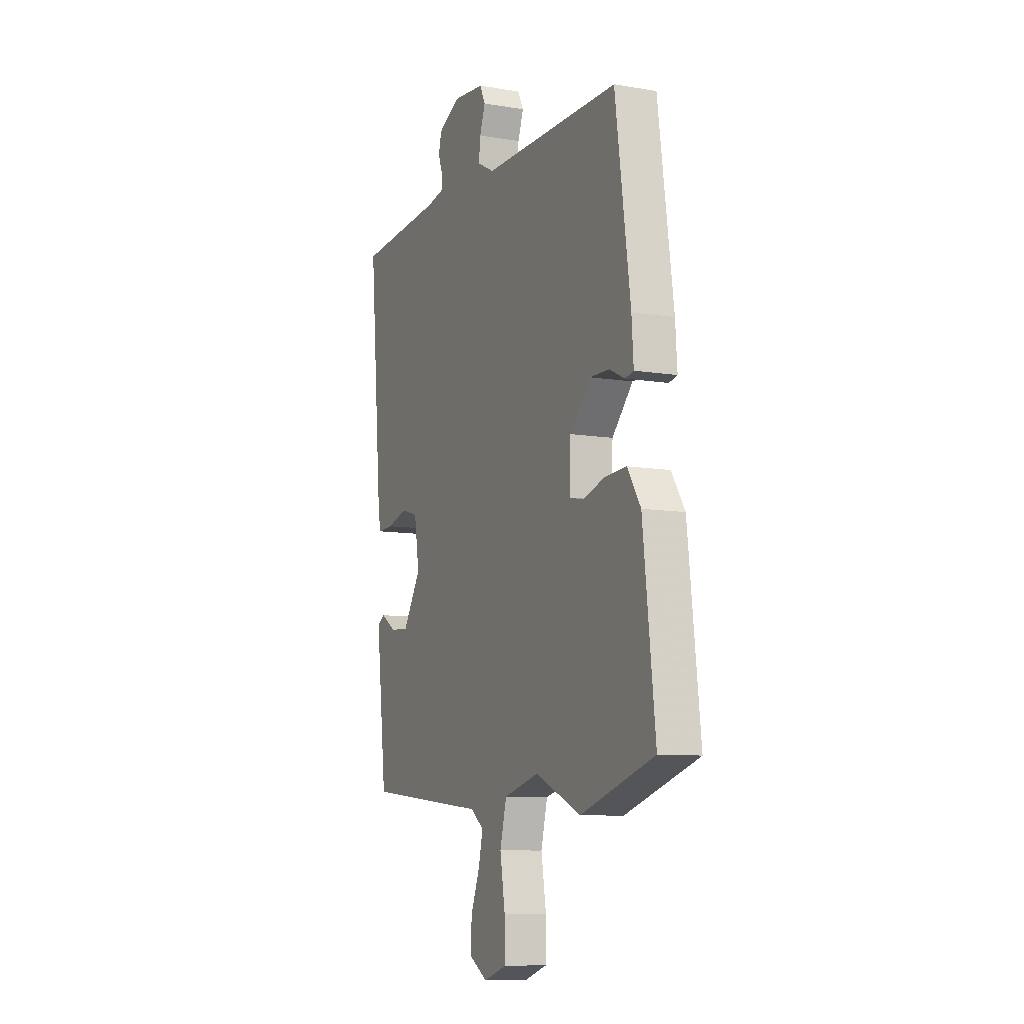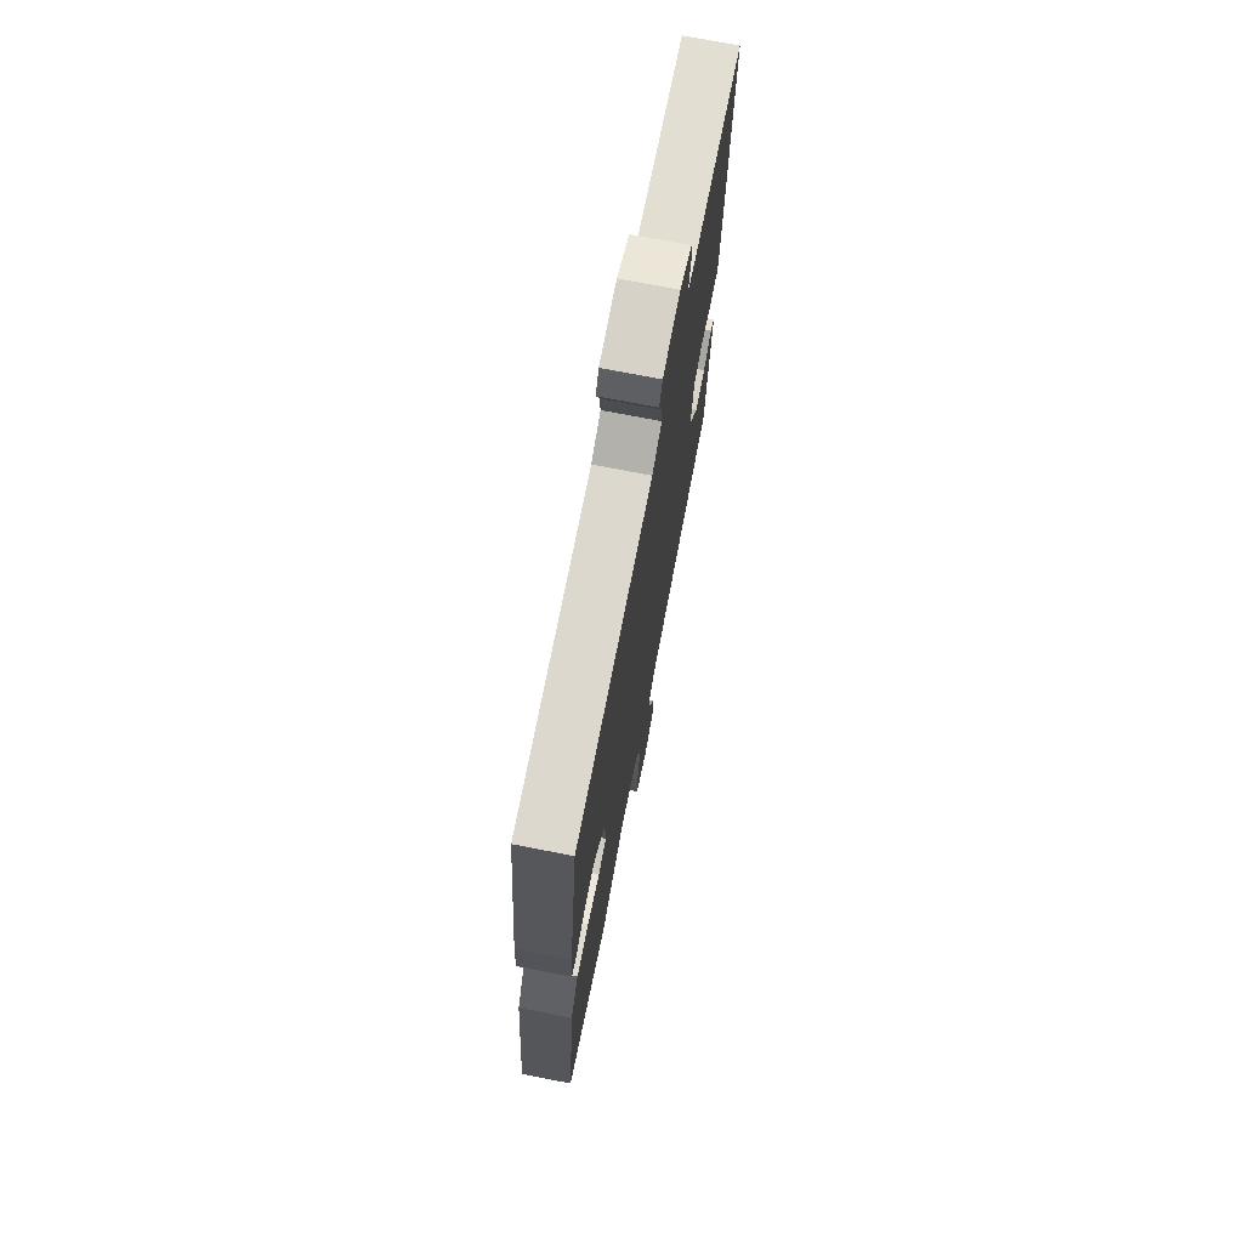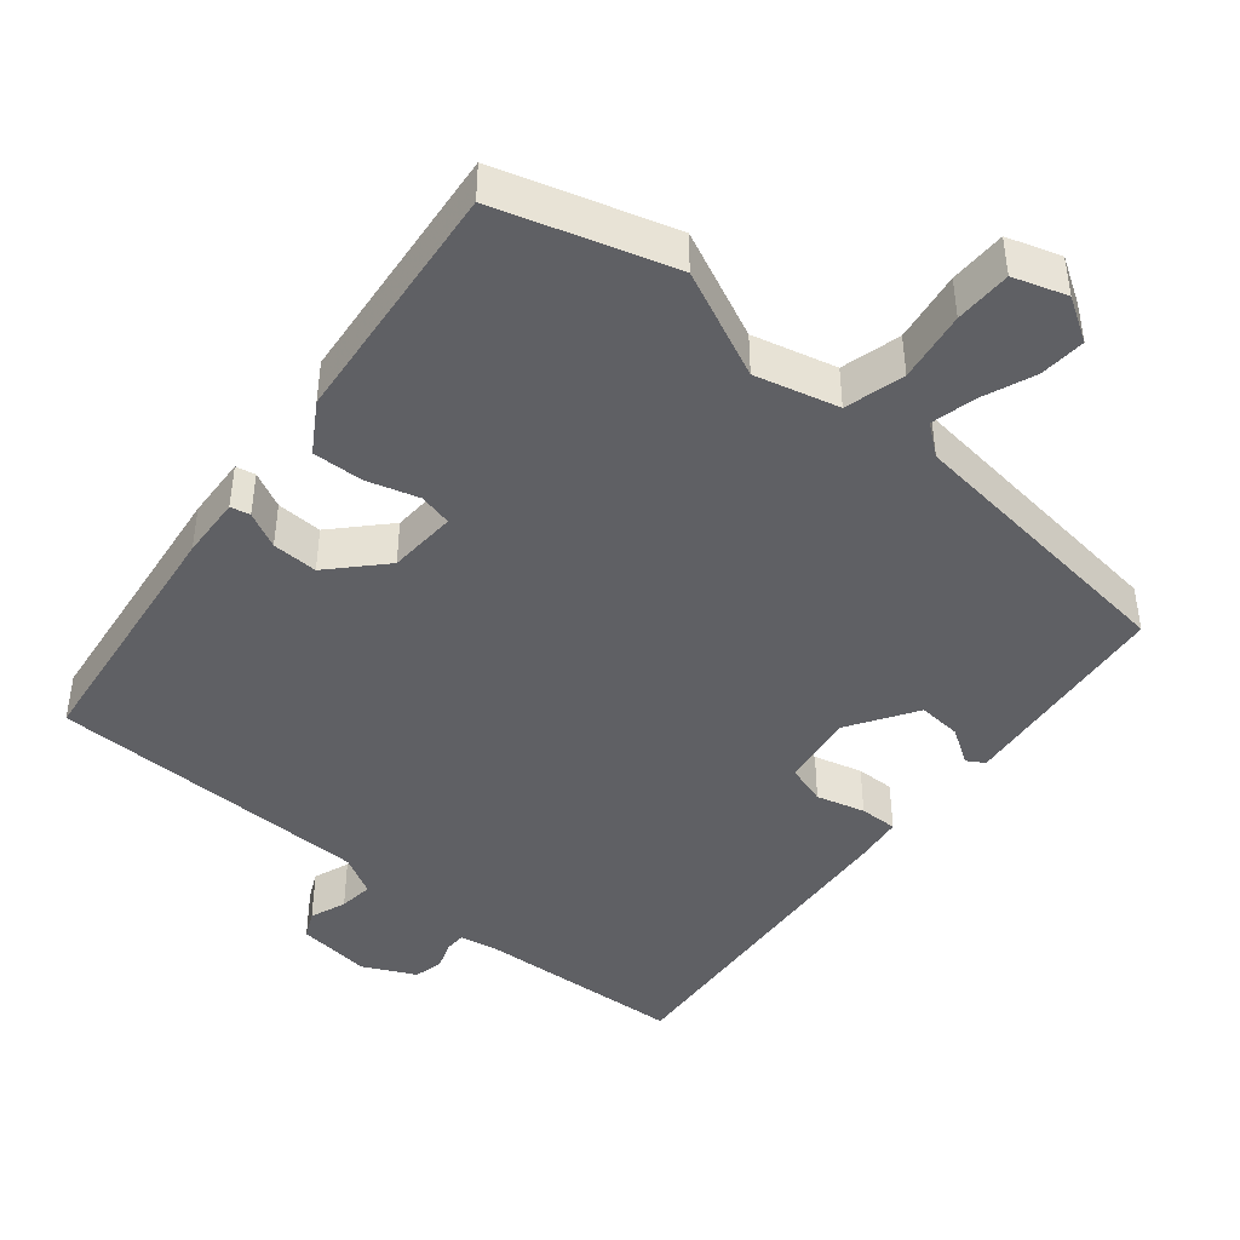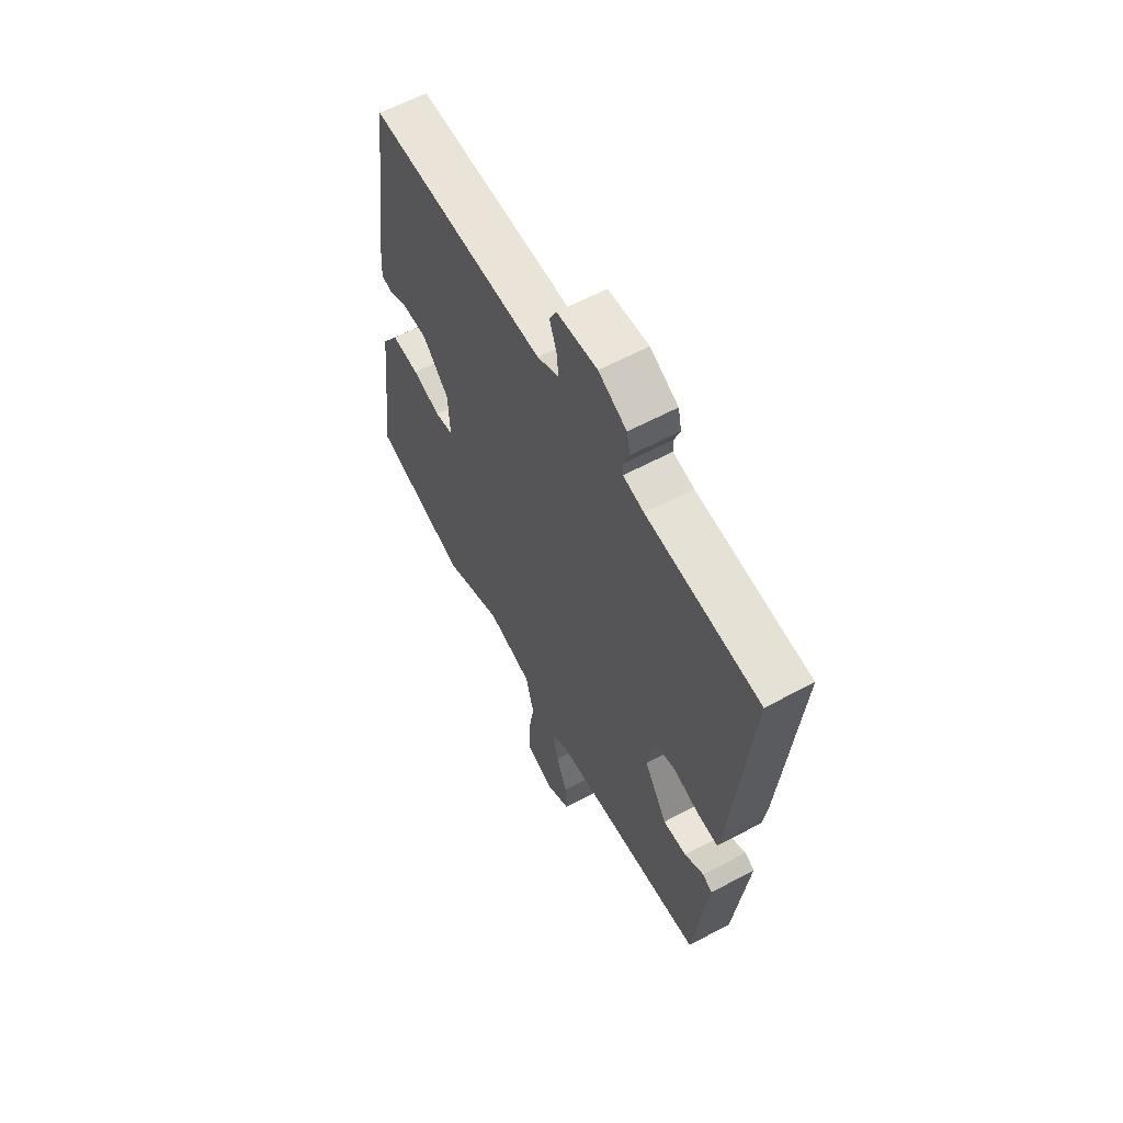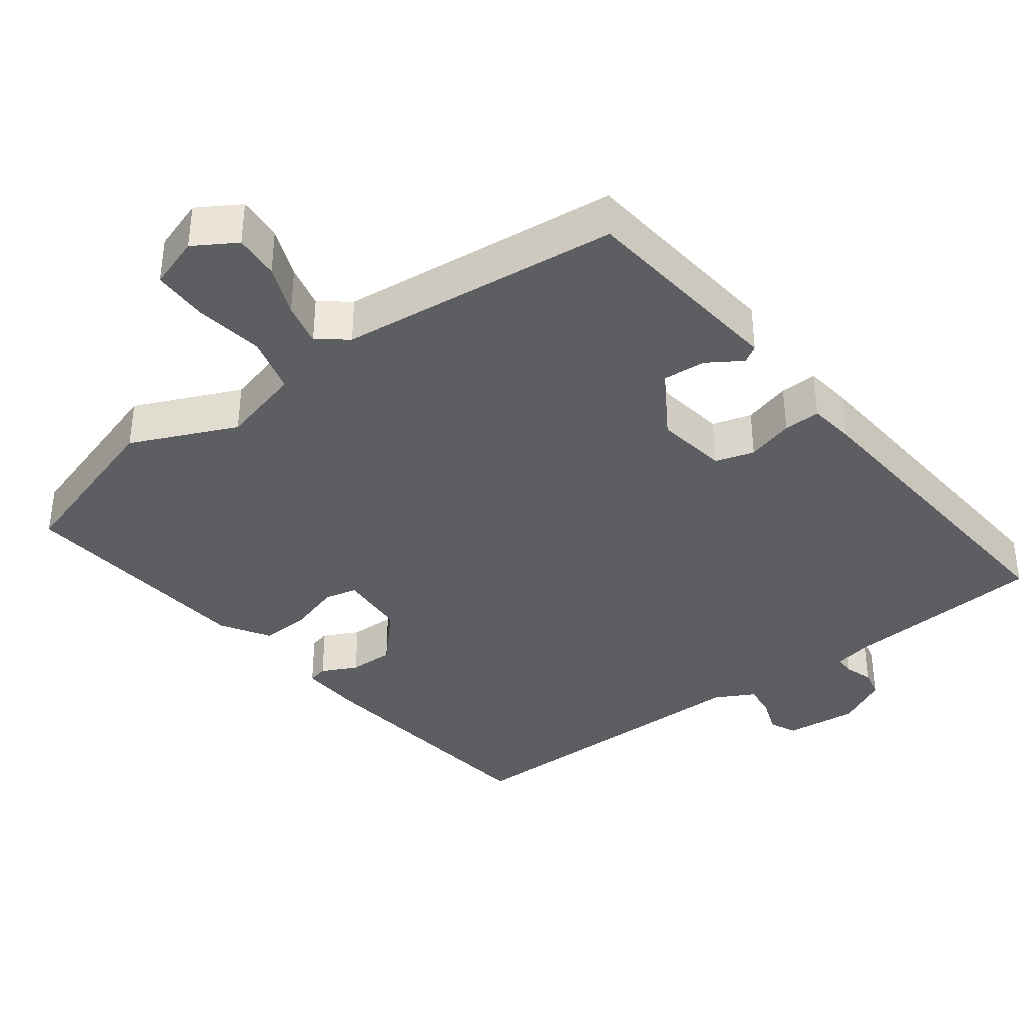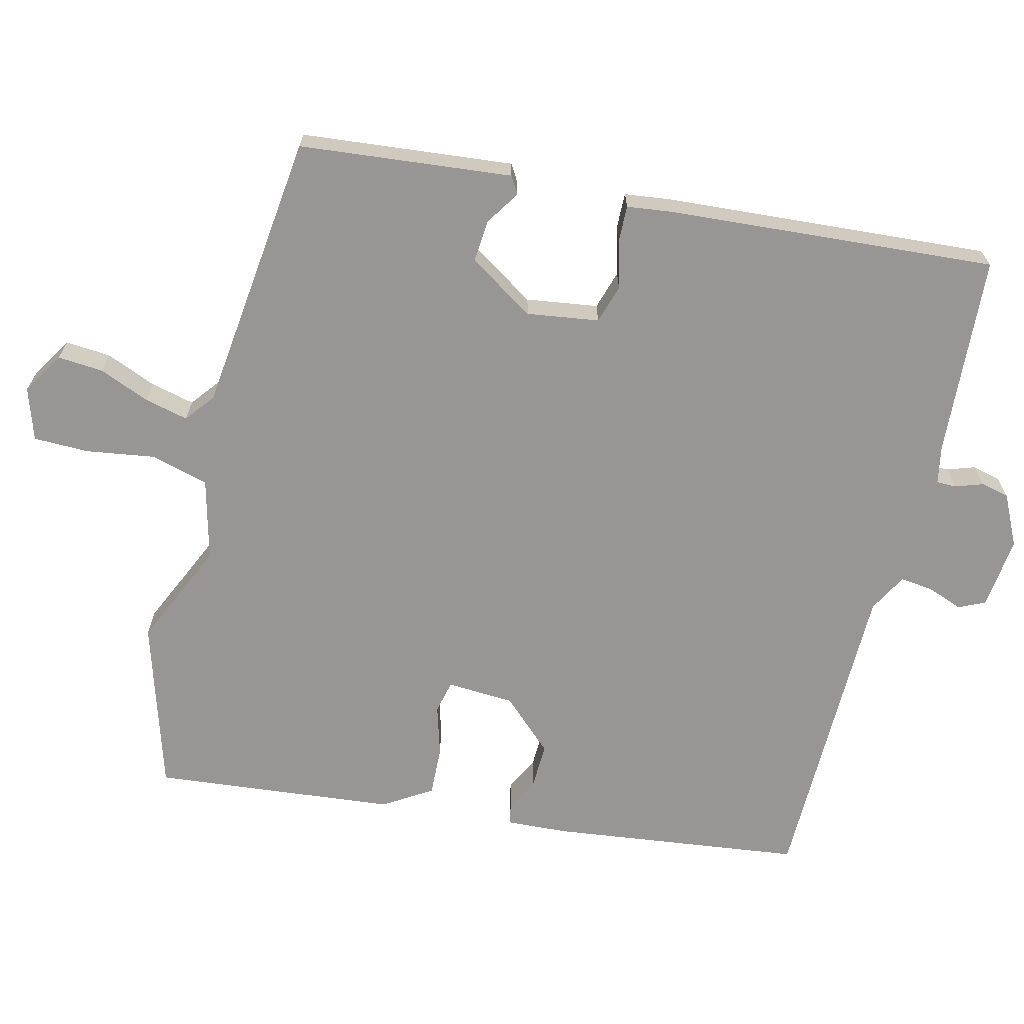
<metadata>
{"format":"obj","ext":"obj","renderer":"f3d","projection":"perspective","resolution":1024,"background":"white","views":[{"elev":-9.1,"azim":65.9,"up":"+Z"},{"elev":72.6,"azim":101.0,"up":"+Z"},{"elev":-44.2,"azim":139.5,"up":"+Y"},{"elev":61.1,"azim":-118.6,"up":"+Z"},{"elev":-37.8,"azim":-143.6,"up":"+Y"},{"elev":-67.8,"azim":-104.6,"up":"+Y"}]}
</metadata>
<code>
v 0.553 0.07 -0.483
v 0.315 0.07 -0.559
v 0.166 0.07 -0.494
v 0.052 0.07 -0.525
v 0.031 0.07 -0.607
v 0.047 0.07 -0.704
v 0.047 0.07 -0.782
v -0.026 0.07 -0.807
v -0.086 0.07 -0.771
v -0.082 0.07 -0.707
v -0.054 0.07 -0.635
v -0.04 0.07 -0.573
v -0.082 0.07 -0.541
v -0.479 0.07 -0.501
v -0.498 0.07 -0.334
v -0.513 0.07 -0.202
v -0.489 0.07 -0.187
v -0.44 0.07 -0.218
v -0.38 0.07 -0.222
v -0.322 0.07 -0.128
v -0.338 0.07 -0.027
v -0.393 0.07 -0.011
v -0.459 0.07 -0.03
v -0.511 0.07 -0.032
v -0.52 0.07 0.033
v -0.56 0.07 0.494
v -0.276 0.07 0.516
v -0.223 0.07 0.527
v -0.223 0.07 0.555
v -0.237 0.07 0.594
v -0.228 0.07 0.634
v -0.157 0.07 0.67
v -0.055 0.07 0.66
v -0.037 0.07 0.623
v -0.055 0.07 0.573
v -0.06 0.07 0.526
v -0.005 0.07 0.497
v 0.44 0.07 0.498
v 0.489 0.07 0.144
v 0.495 0.07 0.058
v 0.468 0.07 0.052
v 0.418 0.07 0.076
v 0.355 0.07 0.077
v 0.288 0.07 0.004
v 0.284 0.07 -0.091
v 0.33 0.07 -0.101
v 0.401 0.07 -0.079
v 0.471 0.07 -0.075
v 0.514 0.07 -0.142
v 0.553 0 -0.483
v 0.315 0 -0.559
v 0.166 0 -0.494
v 0.052 0 -0.525
v 0.031 0 -0.607
v 0.047 0 -0.704
v 0.047 0 -0.782
v -0.026 0 -0.807
v -0.086 0 -0.771
v -0.082 0 -0.707
v -0.054 0 -0.635
v -0.04 0 -0.573
v -0.082 0 -0.541
v -0.479 0 -0.501
v -0.498 0 -0.334
v -0.513 0 -0.202
v -0.489 0 -0.187
v -0.44 0 -0.218
v -0.38 0 -0.222
v -0.322 0 -0.128
v -0.338 0 -0.027
v -0.393 0 -0.011
v -0.459 0 -0.03
v -0.511 0 -0.032
v -0.52 0 0.033
v -0.56 0 0.494
v -0.276 0 0.516
v -0.223 0 0.527
v -0.223 0 0.555
v -0.237 0 0.594
v -0.228 0 0.634
v -0.157 0 0.67
v -0.055 0 0.66
v -0.037 0 0.623
v -0.055 0 0.573
v -0.06 0 0.526
v -0.005 0 0.497
v 0.44 0 0.498
v 0.489 0 0.144
v 0.495 0 0.058
v 0.468 0 0.052
v 0.418 0 0.076
v 0.355 0 0.077
v 0.288 0 0.004
v 0.284 0 -0.091
v 0.33 0 -0.101
v 0.401 0 -0.079
v 0.471 0 -0.075
v 0.514 0 -0.142
f 1 2 3
f 49 1 3
f 48 49 3
f 47 48 3
f 46 47 3
f 45 46 3 4
f 44 45 4
f 40 41 42
f 39 40 42
f 38 39 42
f 37 38 42
f 36 37 42 43
f 33 34 35
f 32 33 35
f 31 32 35
f 30 31 35
f 29 30 35
f 28 29 35 36
f 36 43 44
f 28 36 44
f 27 28 44
f 25 26 27
f 24 25 27
f 23 24 27
f 22 23 27
f 16 17 18
f 15 16 18
f 14 15 18
f 13 14 18
f 12 13 18 19
f 9 10 11
f 8 9 11
f 7 8 11
f 6 7 11
f 5 6 11
f 4 5 11 12
f 12 19 20
f 4 12 20
f 44 4 20
f 21 22 27 44
f 20 21 44
f 52 51 50
f 52 50 98
f 52 98 97
f 52 97 96
f 52 96 95
f 53 52 95 94
f 53 94 93
f 91 90 89
f 91 89 88
f 91 88 87
f 91 87 86
f 92 91 86 85
f 84 83 82
f 84 82 81
f 84 81 80
f 84 80 79
f 84 79 78
f 85 84 78 77
f 93 92 85
f 93 85 77
f 93 77 76
f 76 75 74
f 76 74 73
f 76 73 72
f 76 72 71
f 67 66 65
f 67 65 64
f 67 64 63
f 67 63 62
f 68 67 62 61
f 60 59 58
f 60 58 57
f 60 57 56
f 60 56 55
f 60 55 54
f 61 60 54 53
f 69 68 61
f 69 61 53
f 69 53 93
f 93 76 71 70
f 93 70 69
f 1 50 51 2
f 2 51 52 3
f 3 52 53 4
f 4 53 54 5
f 5 54 55 6
f 6 55 56 7
f 7 56 57 8
f 8 57 58 9
f 9 58 59 10
f 10 59 60 11
f 11 60 61 12
f 12 61 62 13
f 13 62 63 14
f 14 63 64 15
f 15 64 65 16
f 16 65 66 17
f 17 66 67 18
f 18 67 68 19
f 19 68 69 20
f 20 69 70 21
f 21 70 71 22
f 22 71 72 23
f 23 72 73 24
f 24 73 74 25
f 25 74 75 26
f 26 75 76 27
f 27 76 77 28
f 28 77 78 29
f 29 78 79 30
f 30 79 80 31
f 31 80 81 32
f 32 81 82 33
f 33 82 83 34
f 34 83 84 35
f 35 84 85 36
f 36 85 86 37
f 37 86 87 38
f 38 87 88 39
f 39 88 89 40
f 40 89 90 41
f 41 90 91 42
f 42 91 92 43
f 43 92 93 44
f 44 93 94 45
f 45 94 95 46
f 46 95 96 47
f 47 96 97 48
f 48 97 98 49
f 49 98 50 1

</code>
